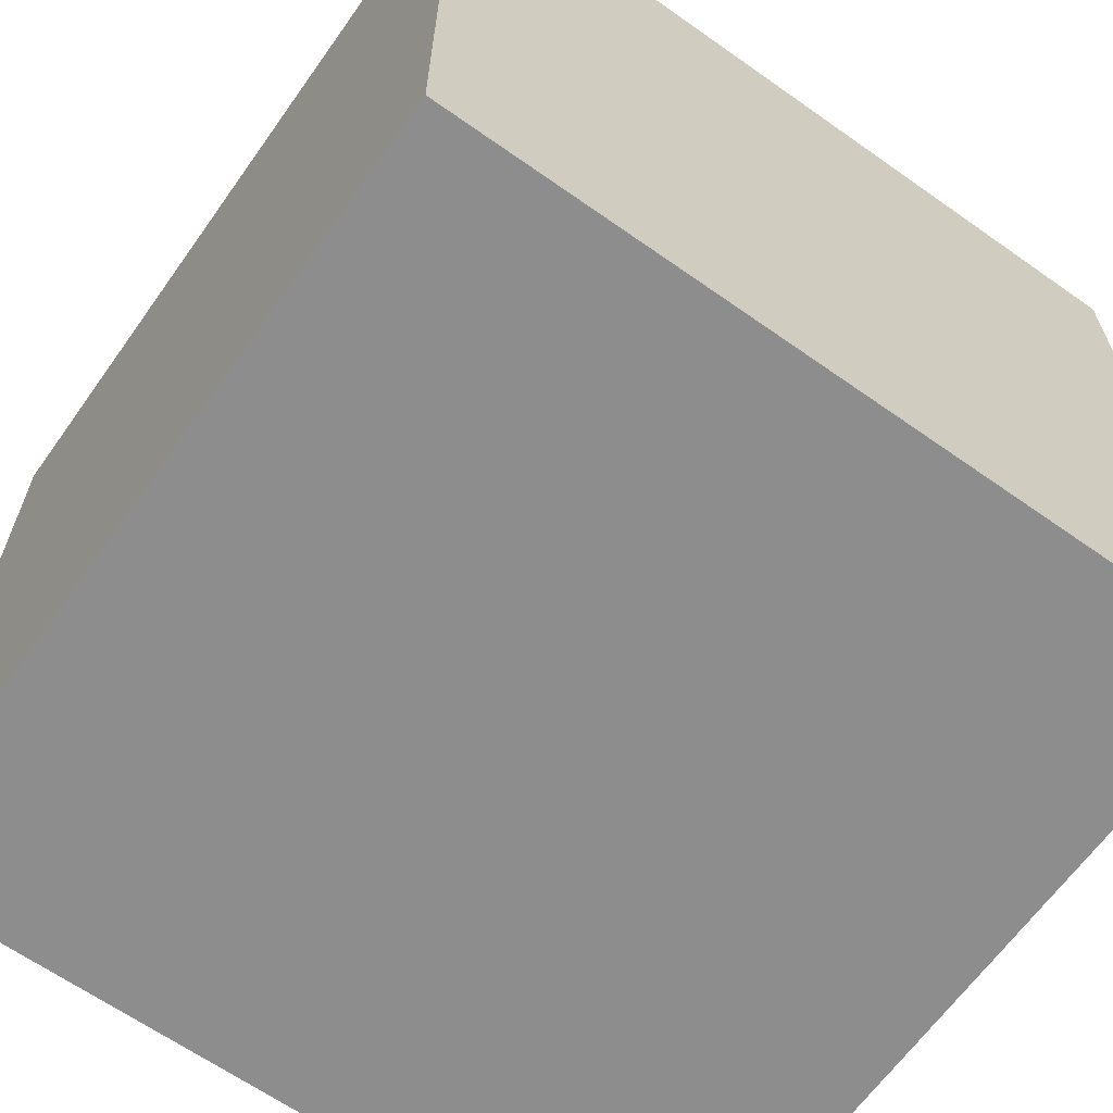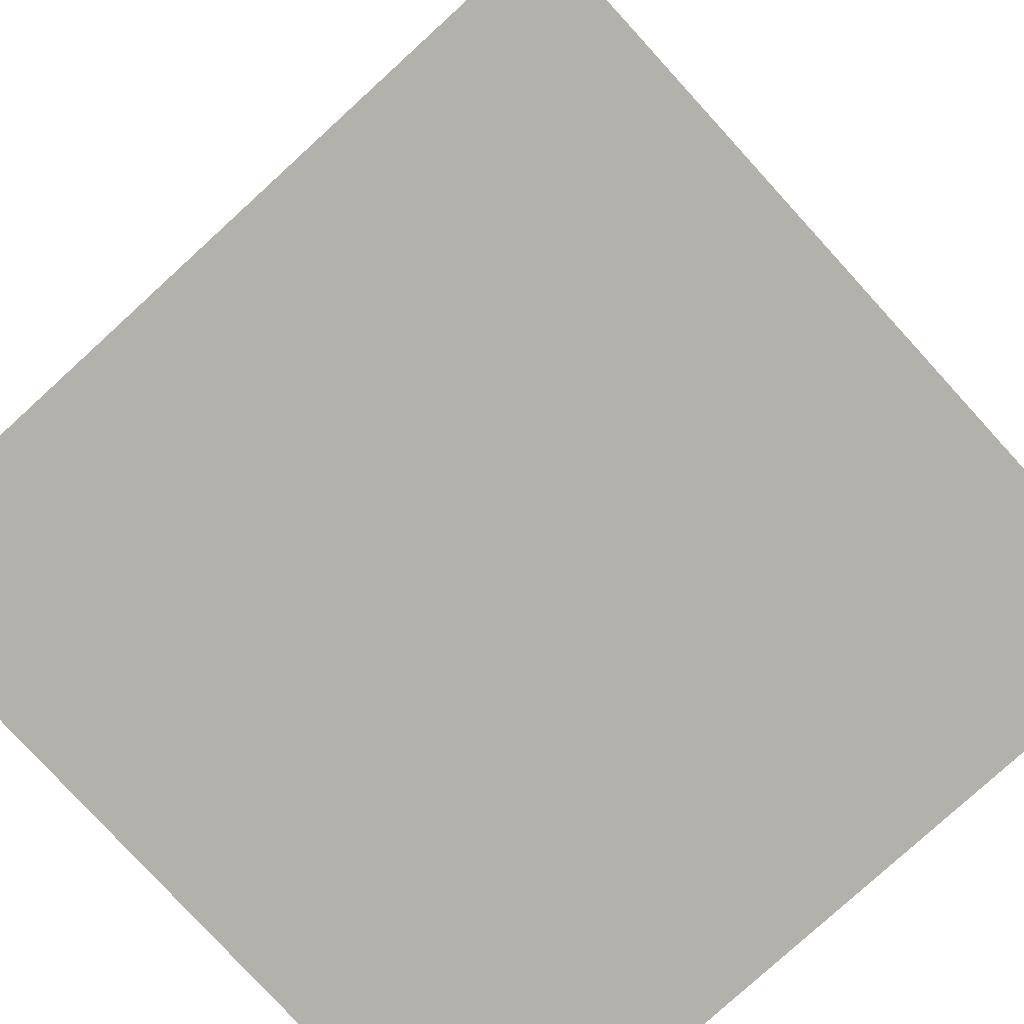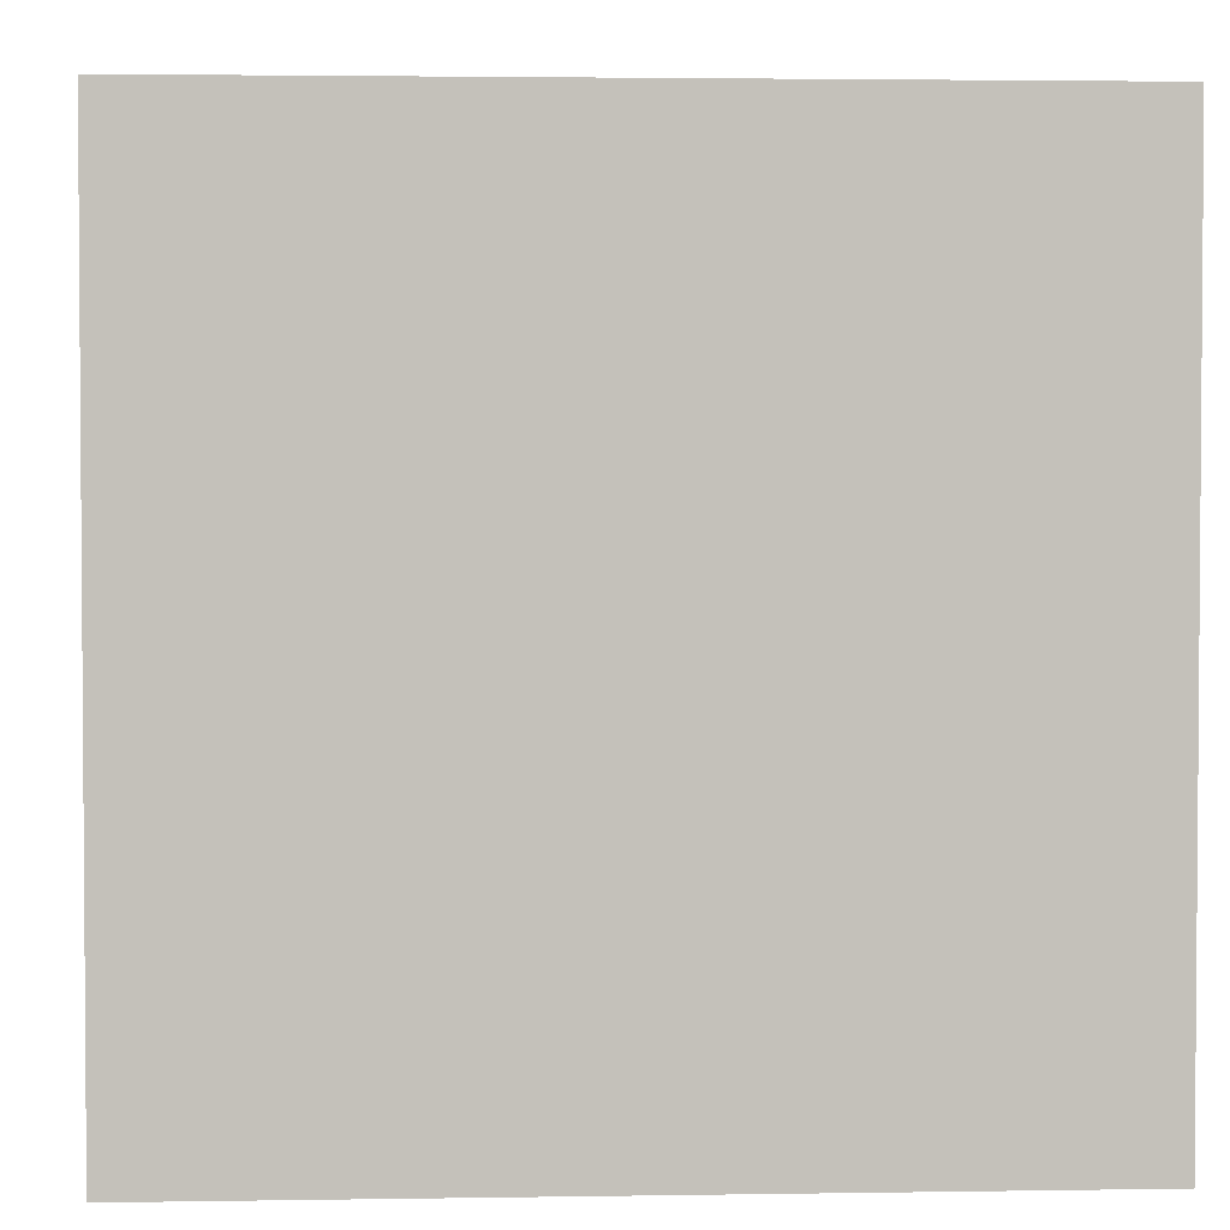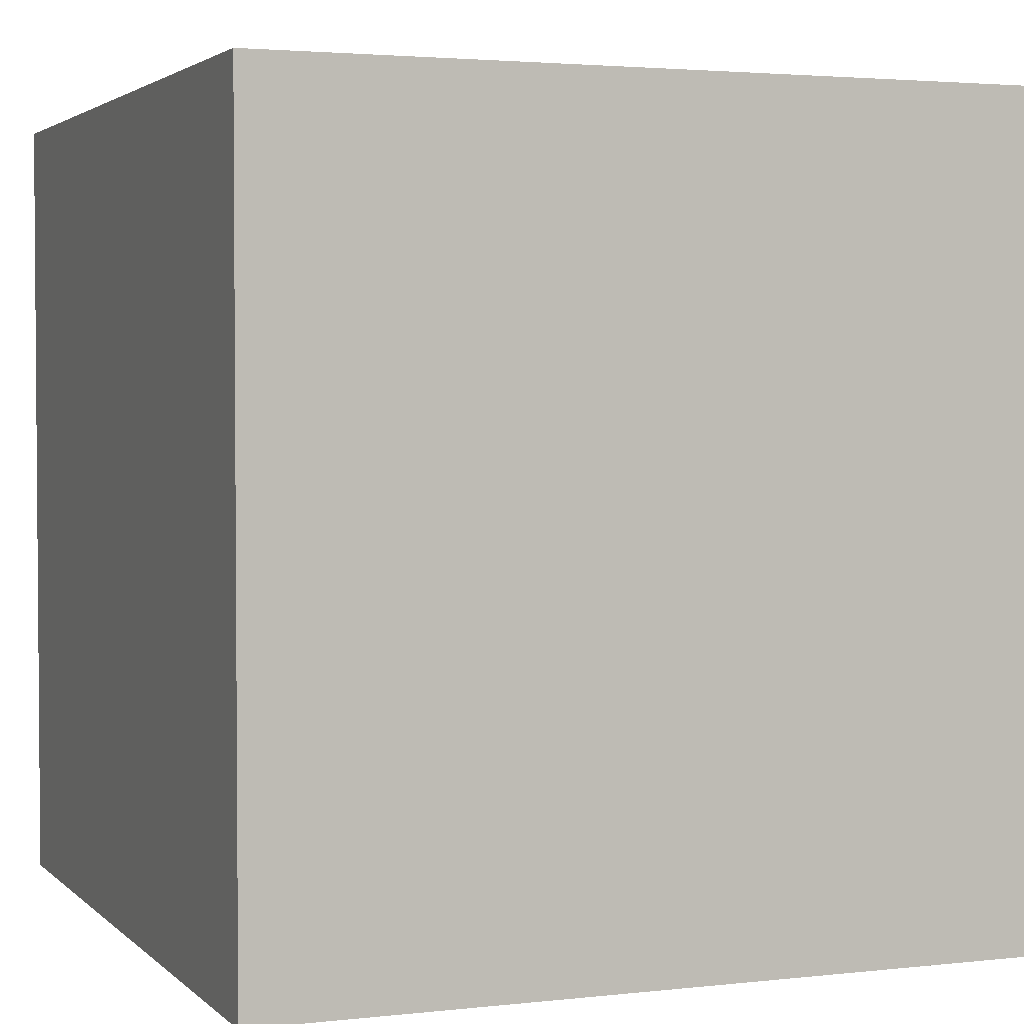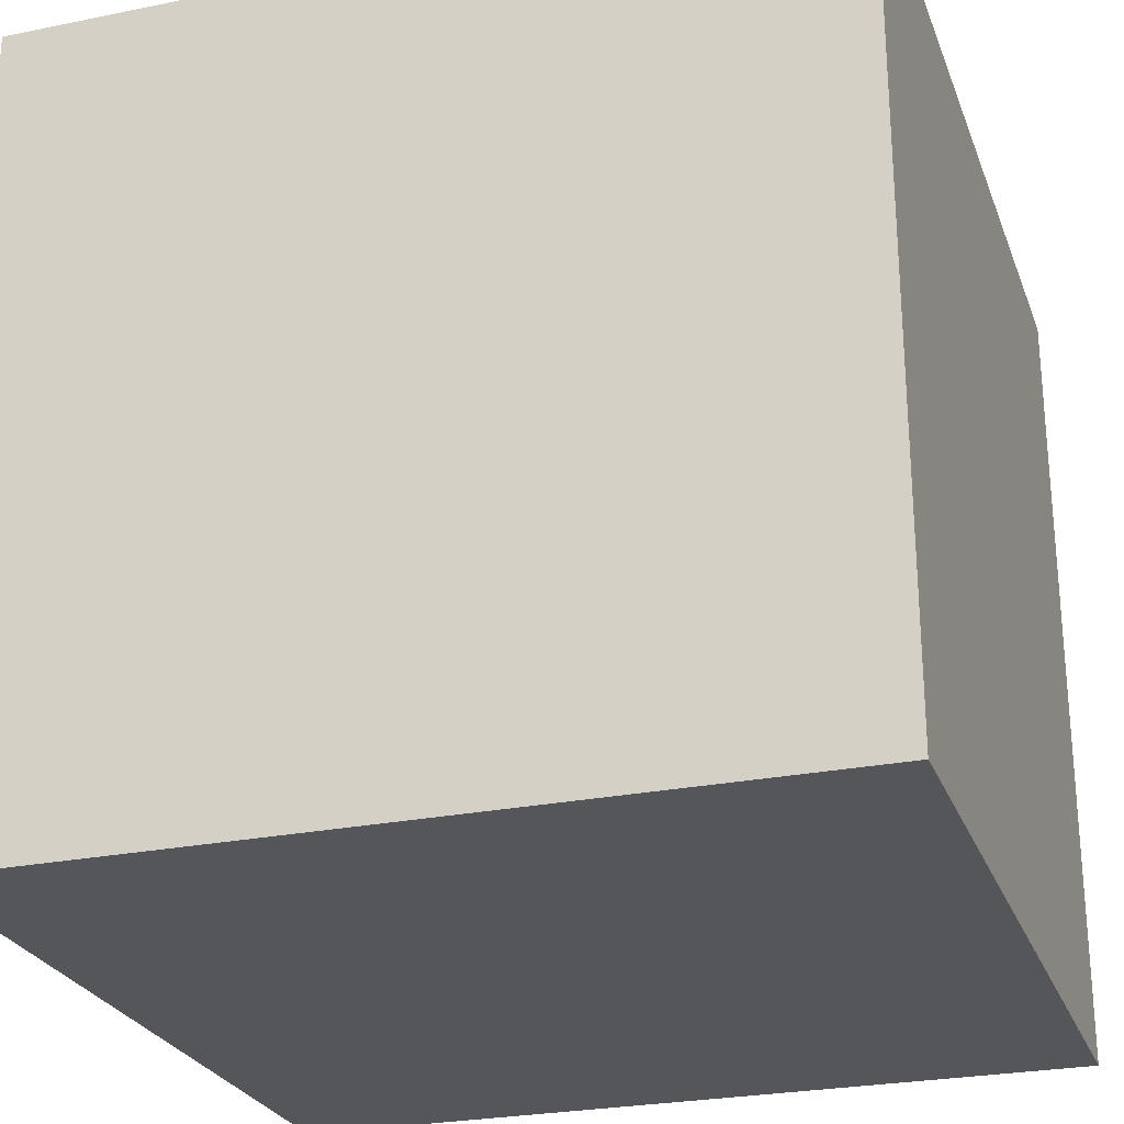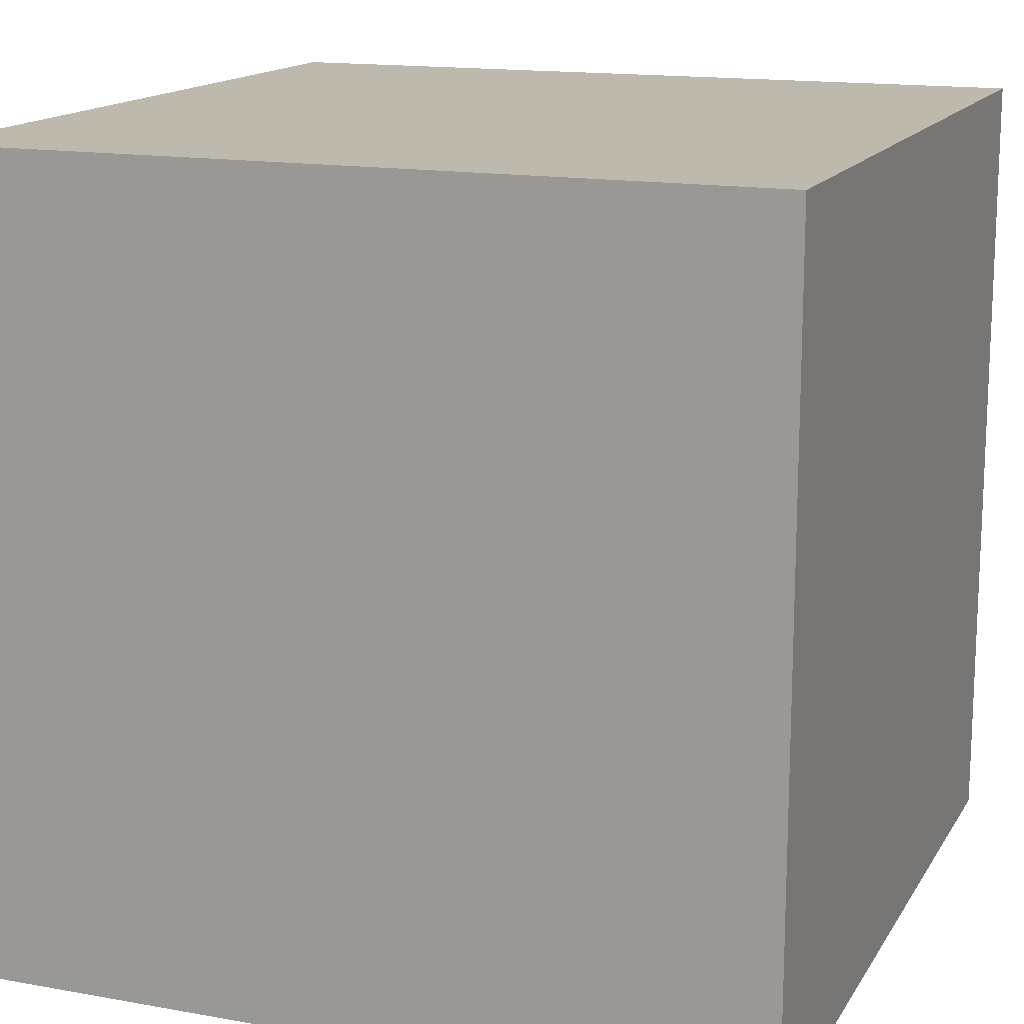
<metadata>
{"format":"obj","ext":"obj","renderer":"f3d","projection":"perspective","resolution":1024,"background":"white","views":[{"elev":-64.6,"azim":-35.4,"up":"+Y"},{"elev":-79.0,"azim":132.4,"up":"+Y"},{"elev":2.7,"azim":86.8,"up":"+Z"},{"elev":2.8,"azim":-111.6,"up":"+Z"},{"elev":-26.0,"azim":-72.1,"up":"+Z"},{"elev":15.1,"azim":111.0,"up":"+Z"}]}
</metadata>
<code>
o Cube
v 0.8958 0.06414 -1
v 0.8958 0.06414 1
v -1.104 0.06414 1
v -1.104 0.06414 -1
v 0.8958 2.064 -1
v 0.8958 2.064 1
v -1.104 2.064 1
v -1.104 2.064 -1
f 1 2 3 4
f 5 8 7 6
f 1 5 6 2
f 2 6 7 3
f 3 7 8 4
f 5 1 4 8

</code>
